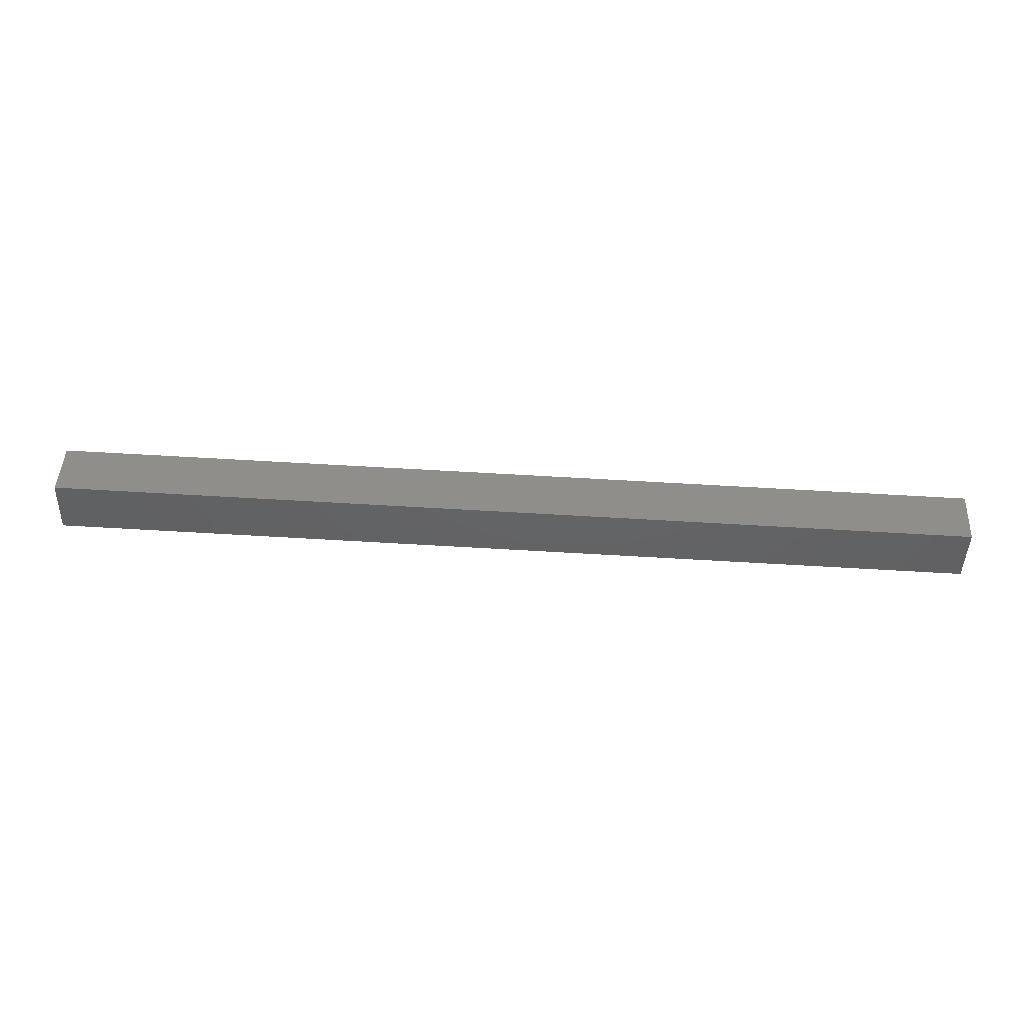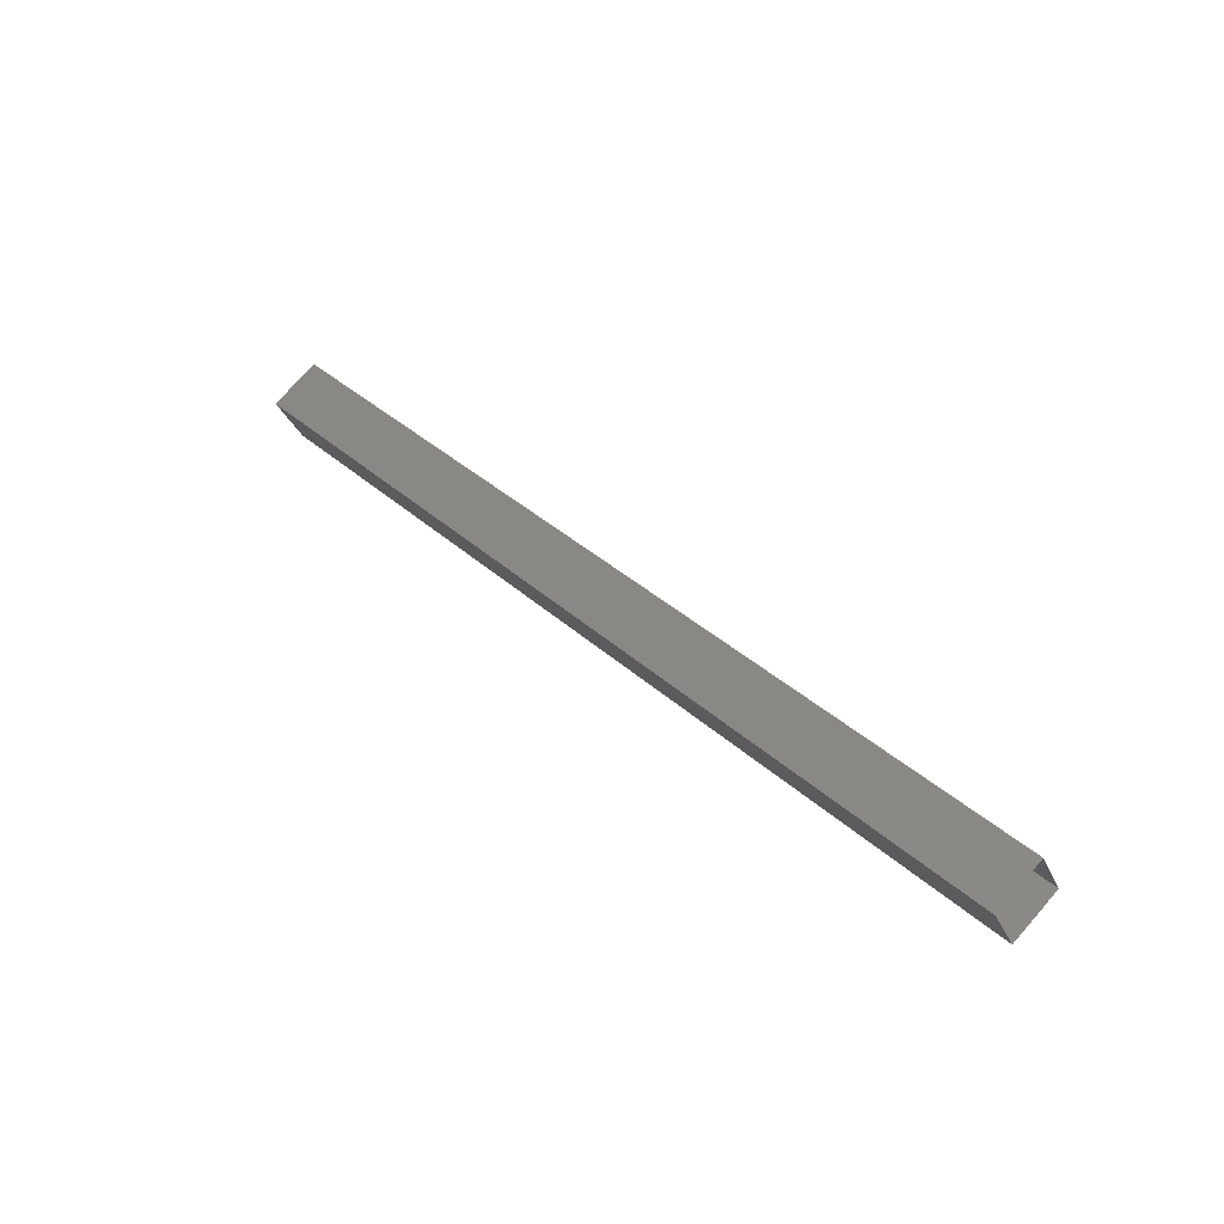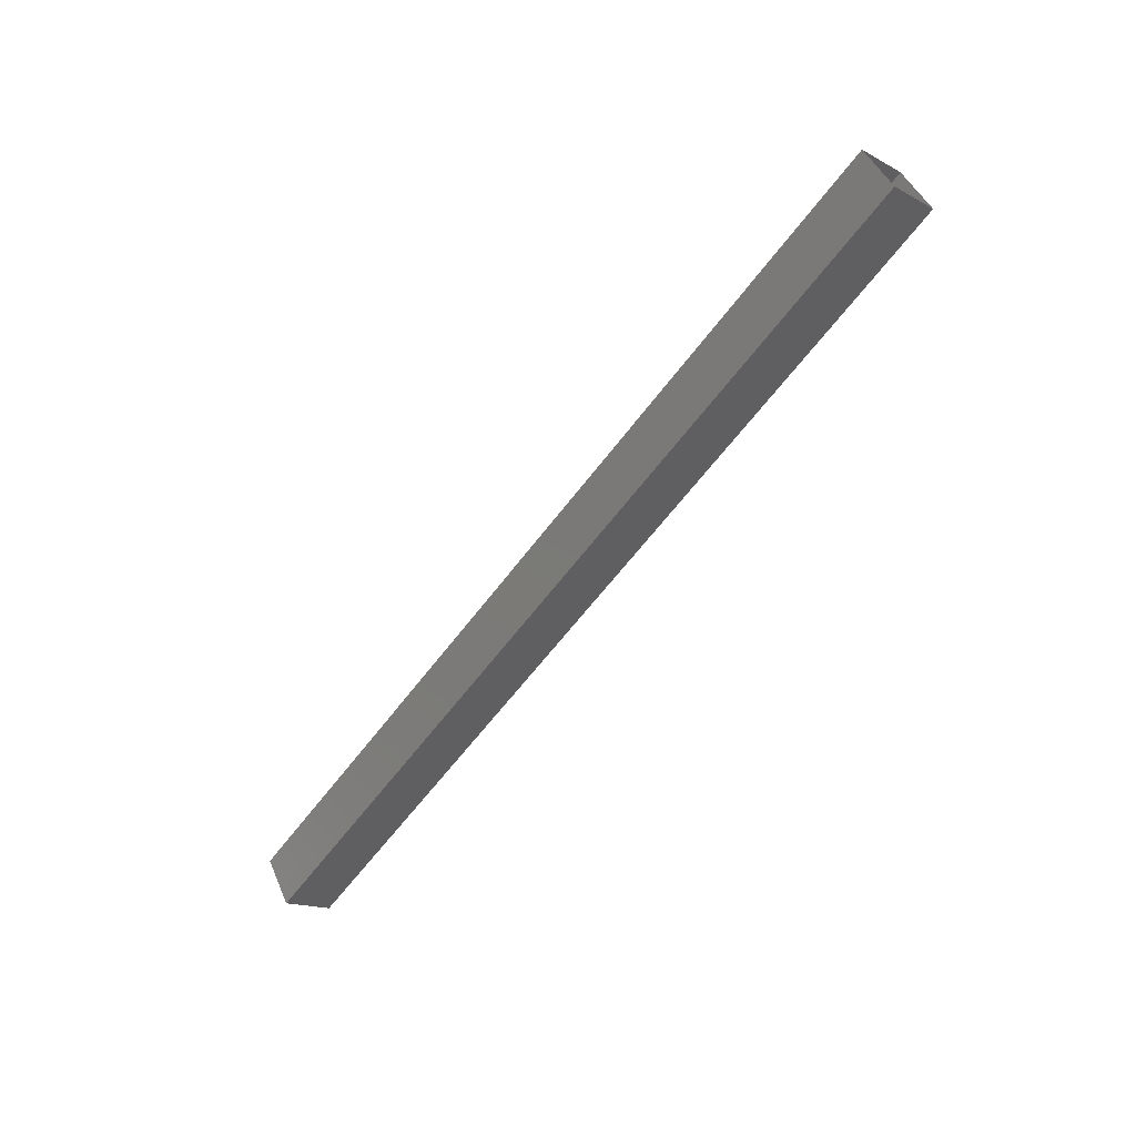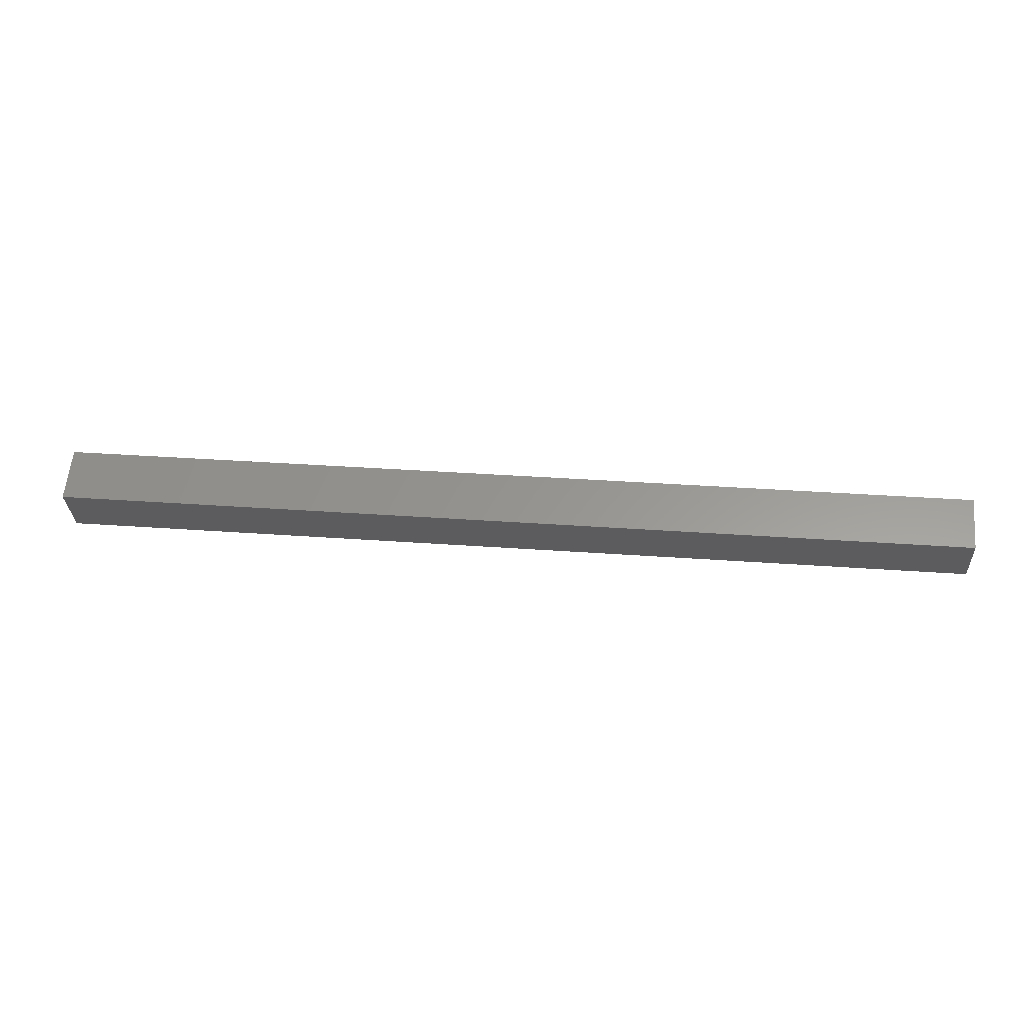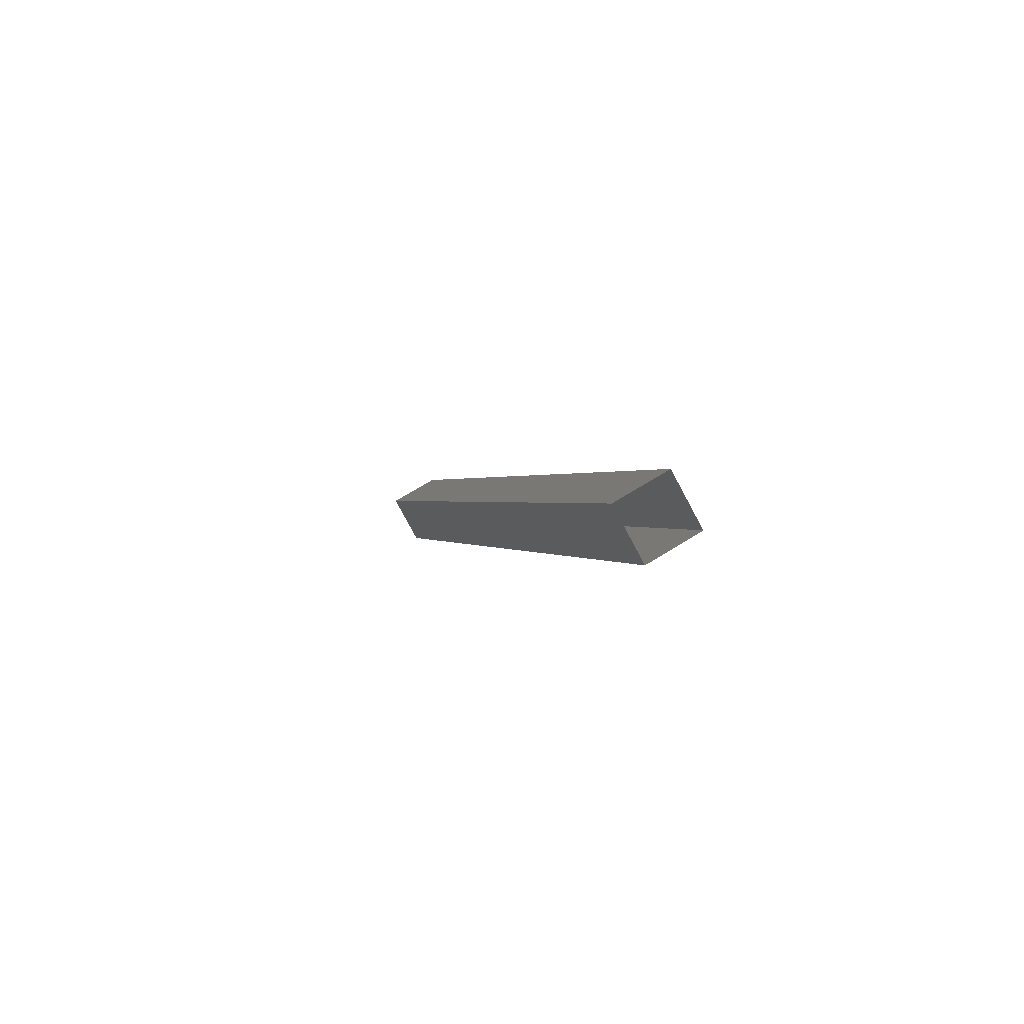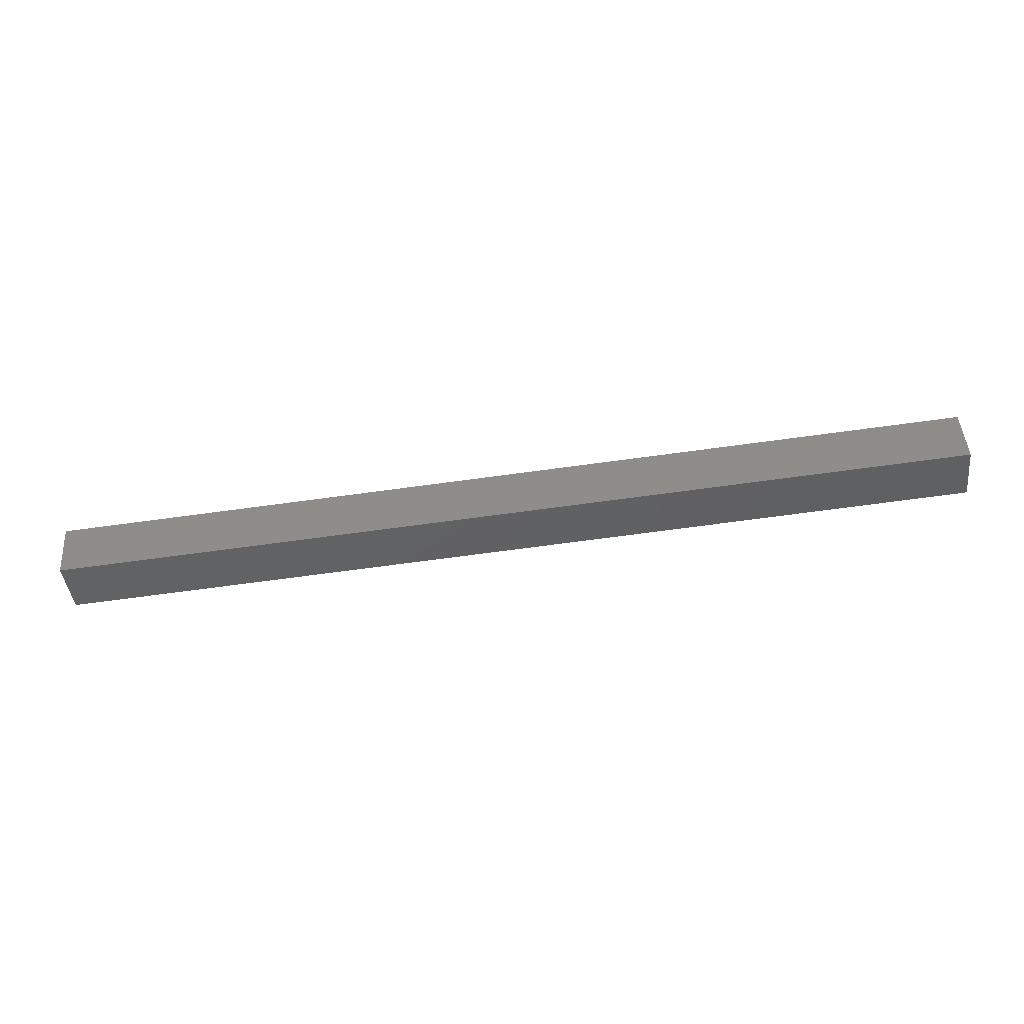
<metadata>
{"format":"stl","ext":"stl","renderer":"f3d","projection":"perspective","resolution":1024,"background":"white","views":[{"elev":74.6,"azim":-176.8,"up":"+Z"},{"elev":37.0,"azim":49.2,"up":"+Z"},{"elev":-60.4,"azim":53.6,"up":"+Y"},{"elev":30.7,"azim":6.2,"up":"+Z"},{"elev":0.5,"azim":75.9,"up":"+Z"},{"elev":-72.7,"azim":7.6,"up":"+Z"}]}
</metadata>
<code>
# stl→obj: 8 verts, 8 faces
v -770.3 25.39 86.04
v -770.3 26.26 86.53
v -787.2 26.26 86.53
v -787.2 26.75 85.66
v -787.2 25.39 86.04
v -787.2 25.88 85.17
v -770.3 25.88 85.17
v -770.3 26.75 85.66
f 1 2 3
f 3 2 4
f 3 5 1
f 1 5 6
f 6 7 1
f 4 7 6
f 8 7 4
f 4 2 8

</code>
